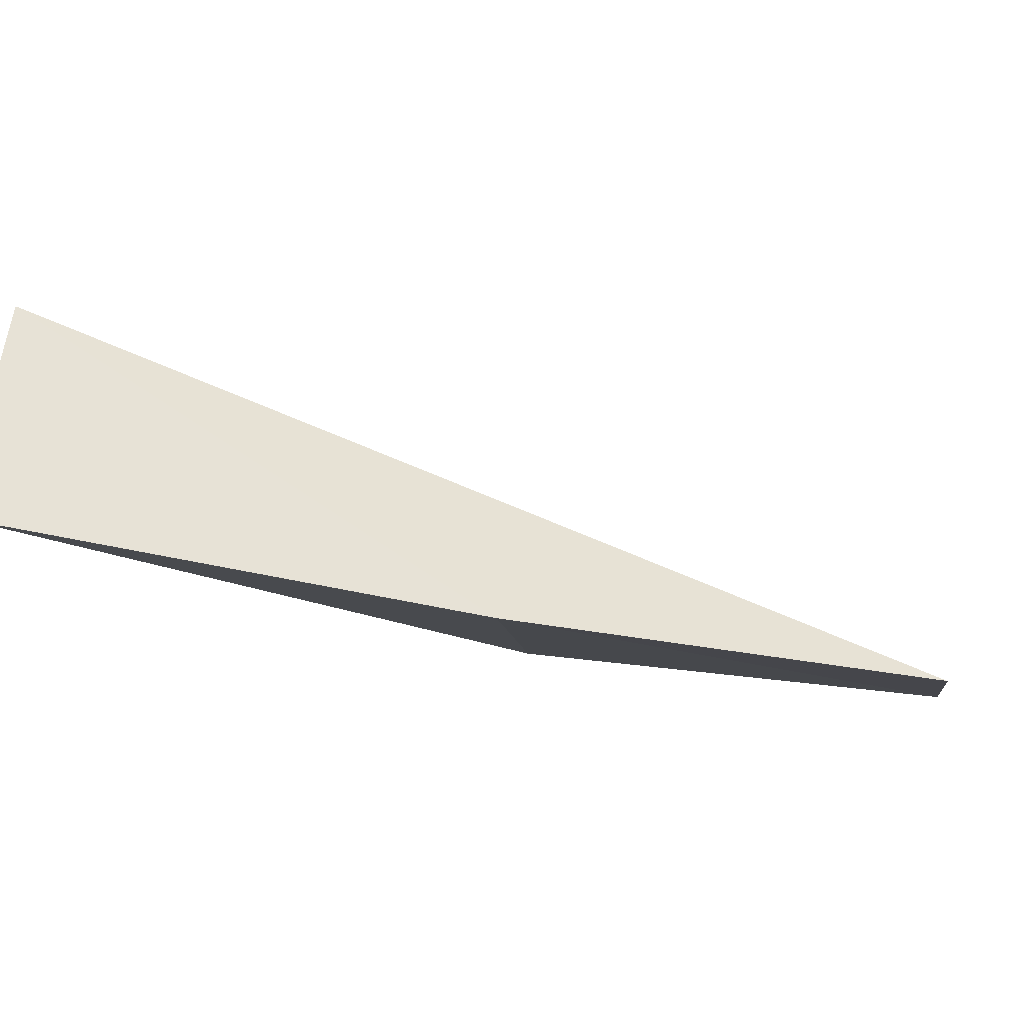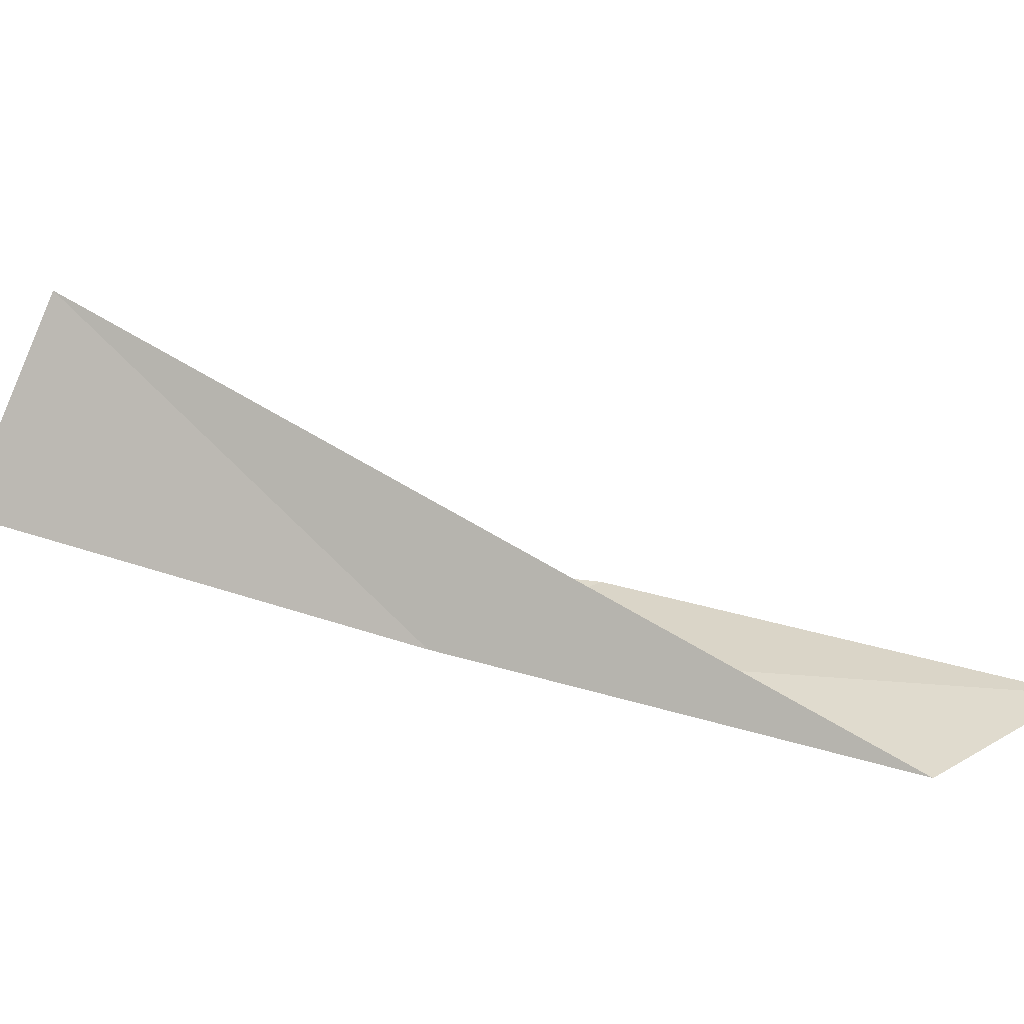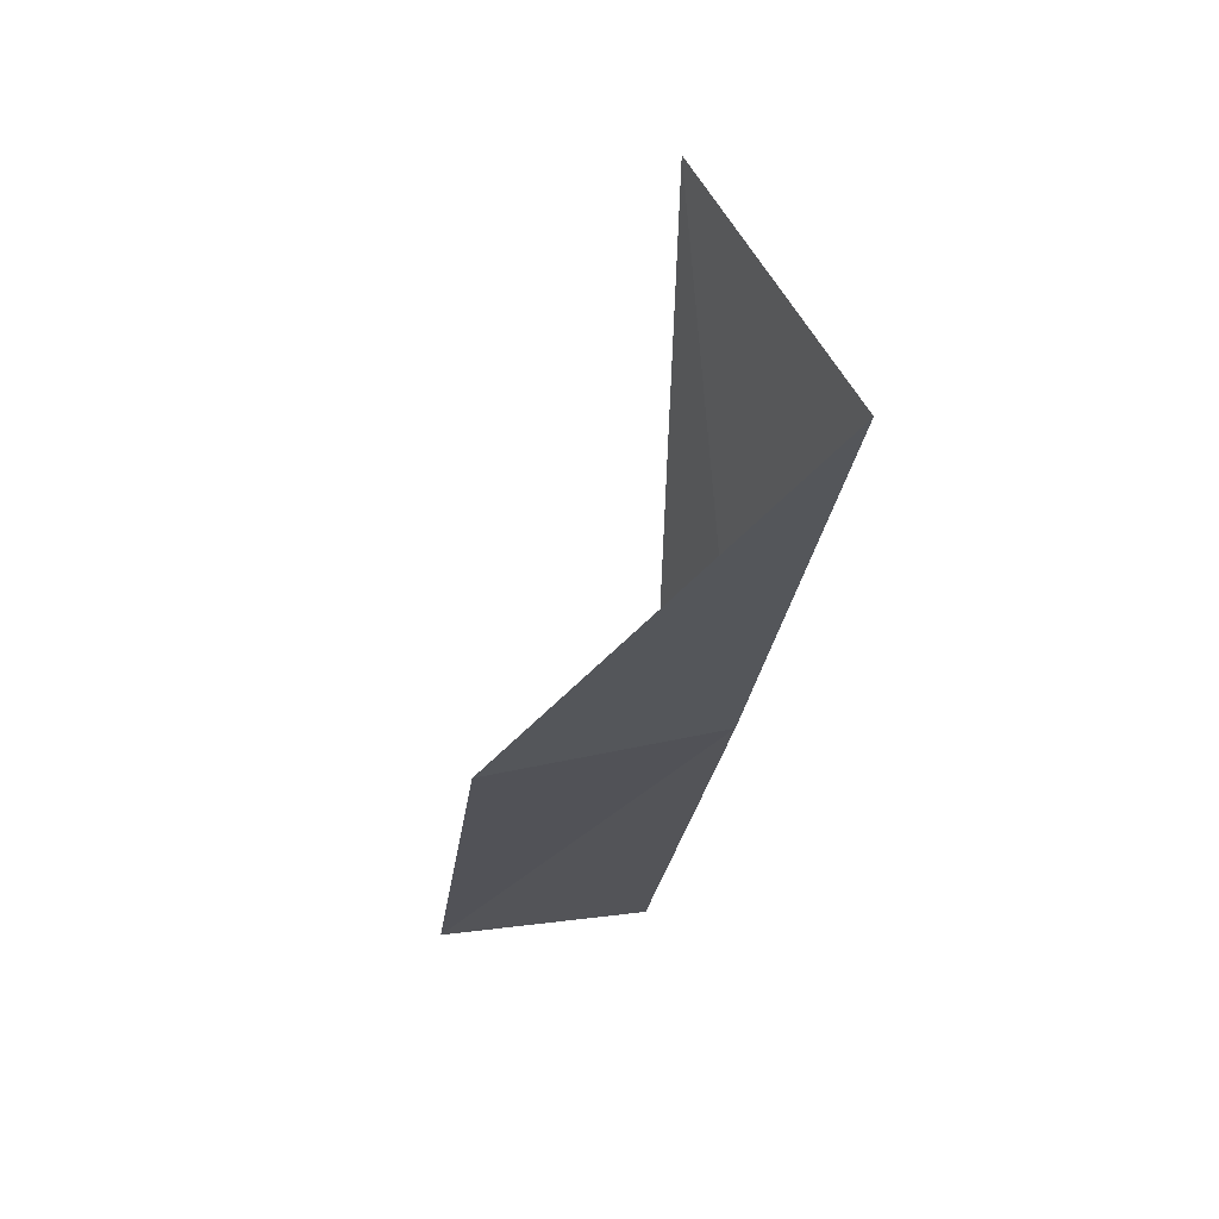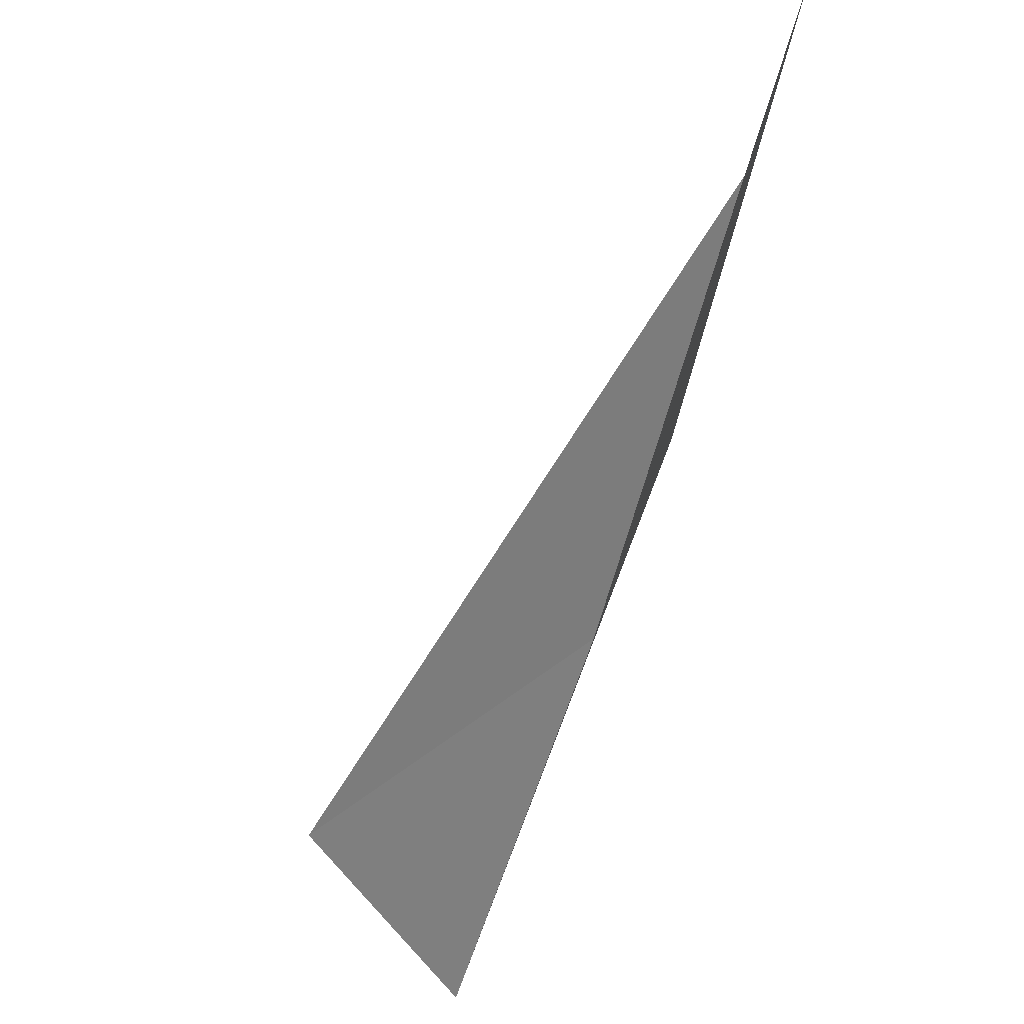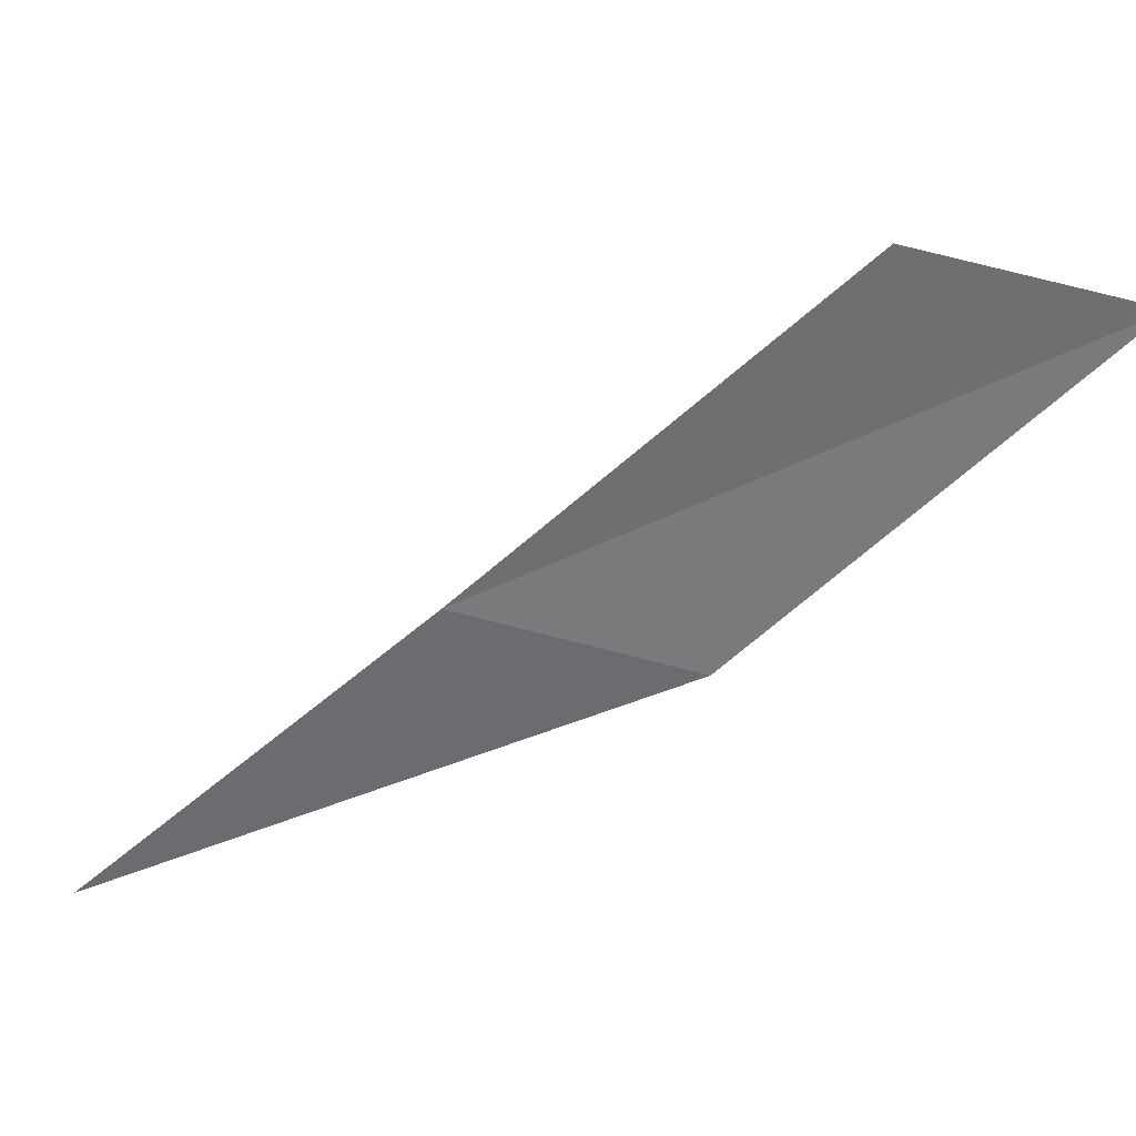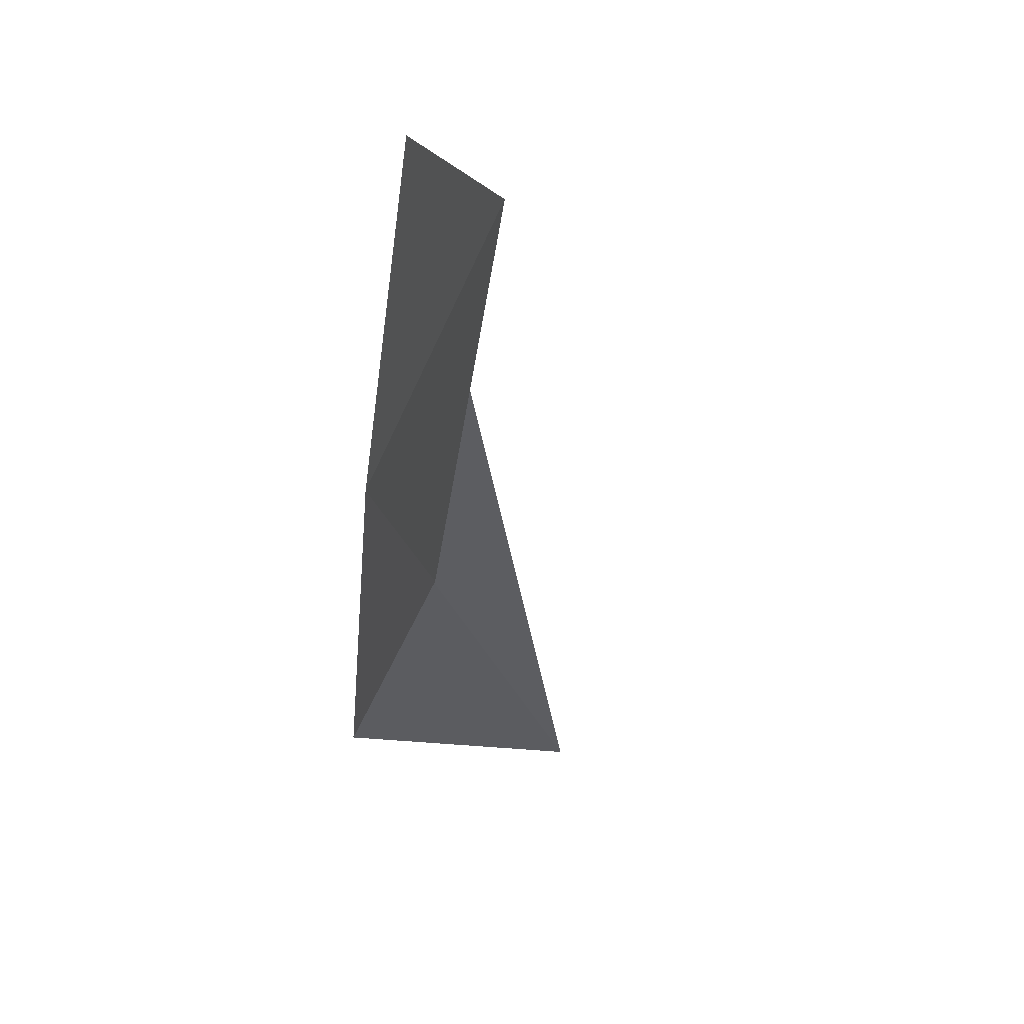
<metadata>
{"format":"obj","ext":"obj","renderer":"f3d","projection":"perspective","resolution":1024,"background":"white","views":[{"elev":-7.5,"azim":-82.4,"up":"+Y"},{"elev":29.7,"azim":-41.4,"up":"+Y"},{"elev":-17.9,"azim":-156.2,"up":"+Y"},{"elev":62.5,"azim":-73.7,"up":"+Z"},{"elev":-59.9,"azim":-13.8,"up":"+Y"},{"elev":22.7,"azim":66.7,"up":"+Z"}]}
</metadata>
<code>
v -33.07 -18.01 92.57
v -30.33 -18.5 97.07
v -27.98 -18.56 97.07
v -30.59 -18.19 92.57
v -34.47 -15.05 88.06
v -35.84 -17.28 88.06
f 1 4 3
f 1 3 2
f 1 6 4
f 1 2 5
f 1 5 6

</code>
